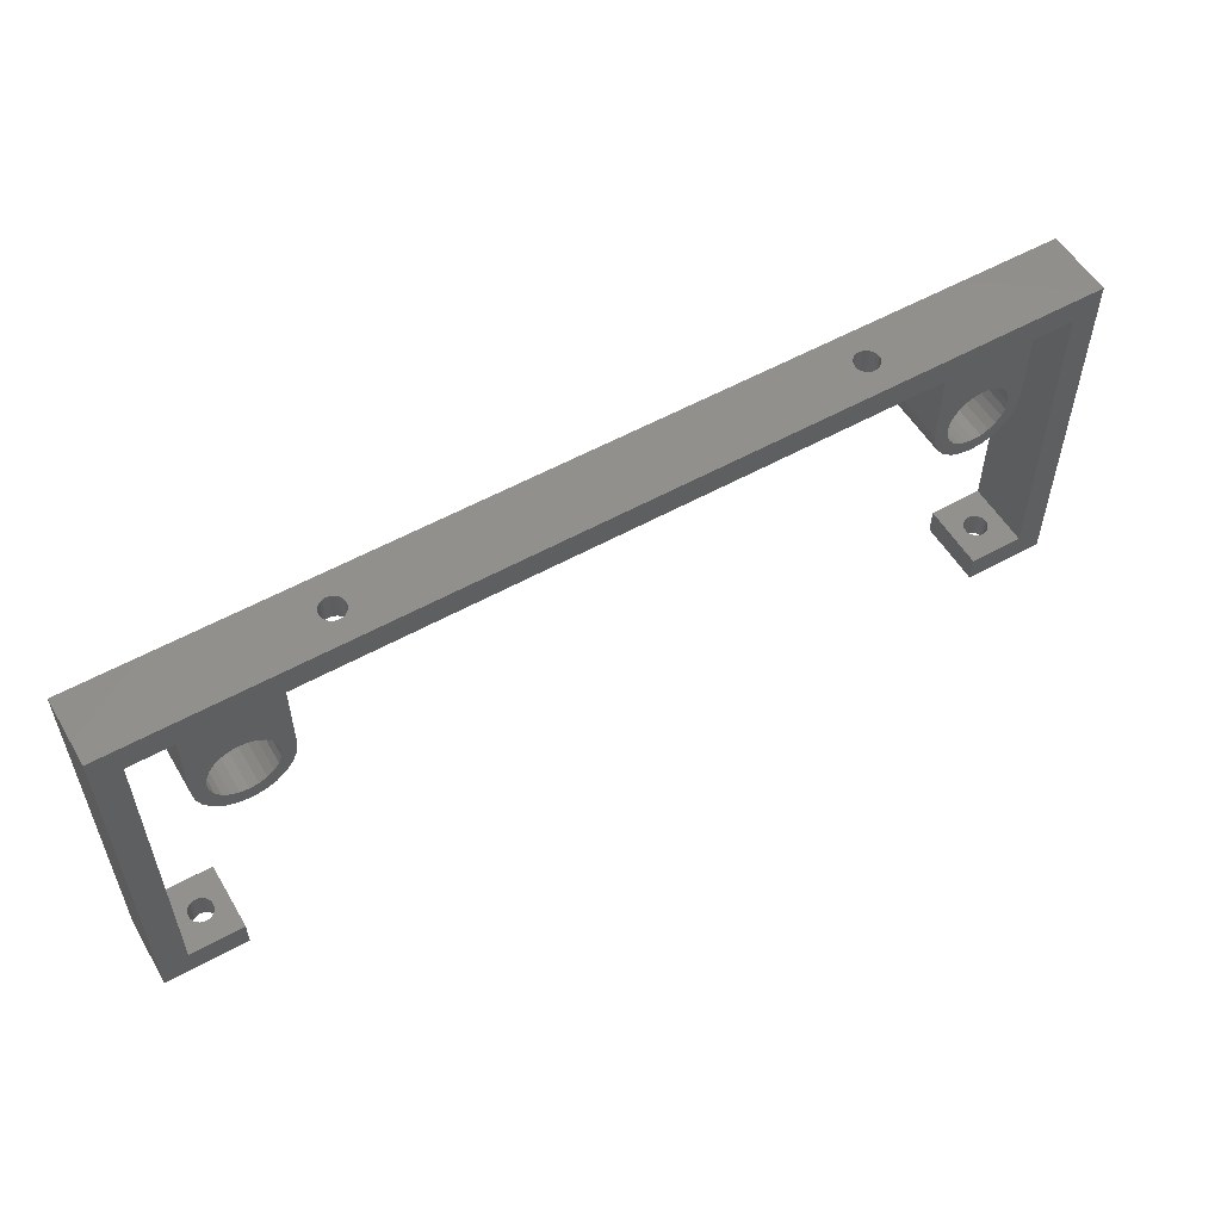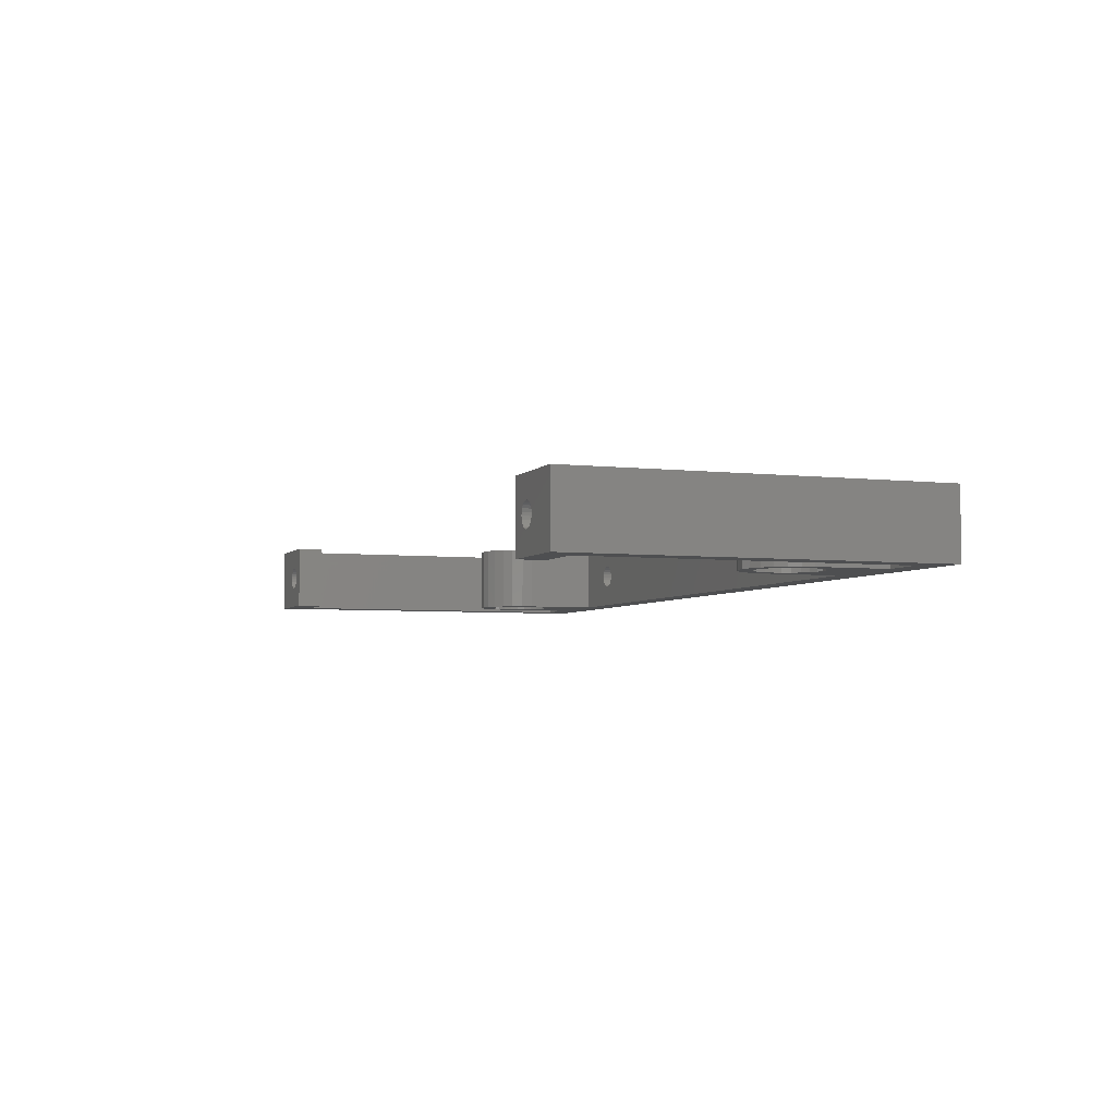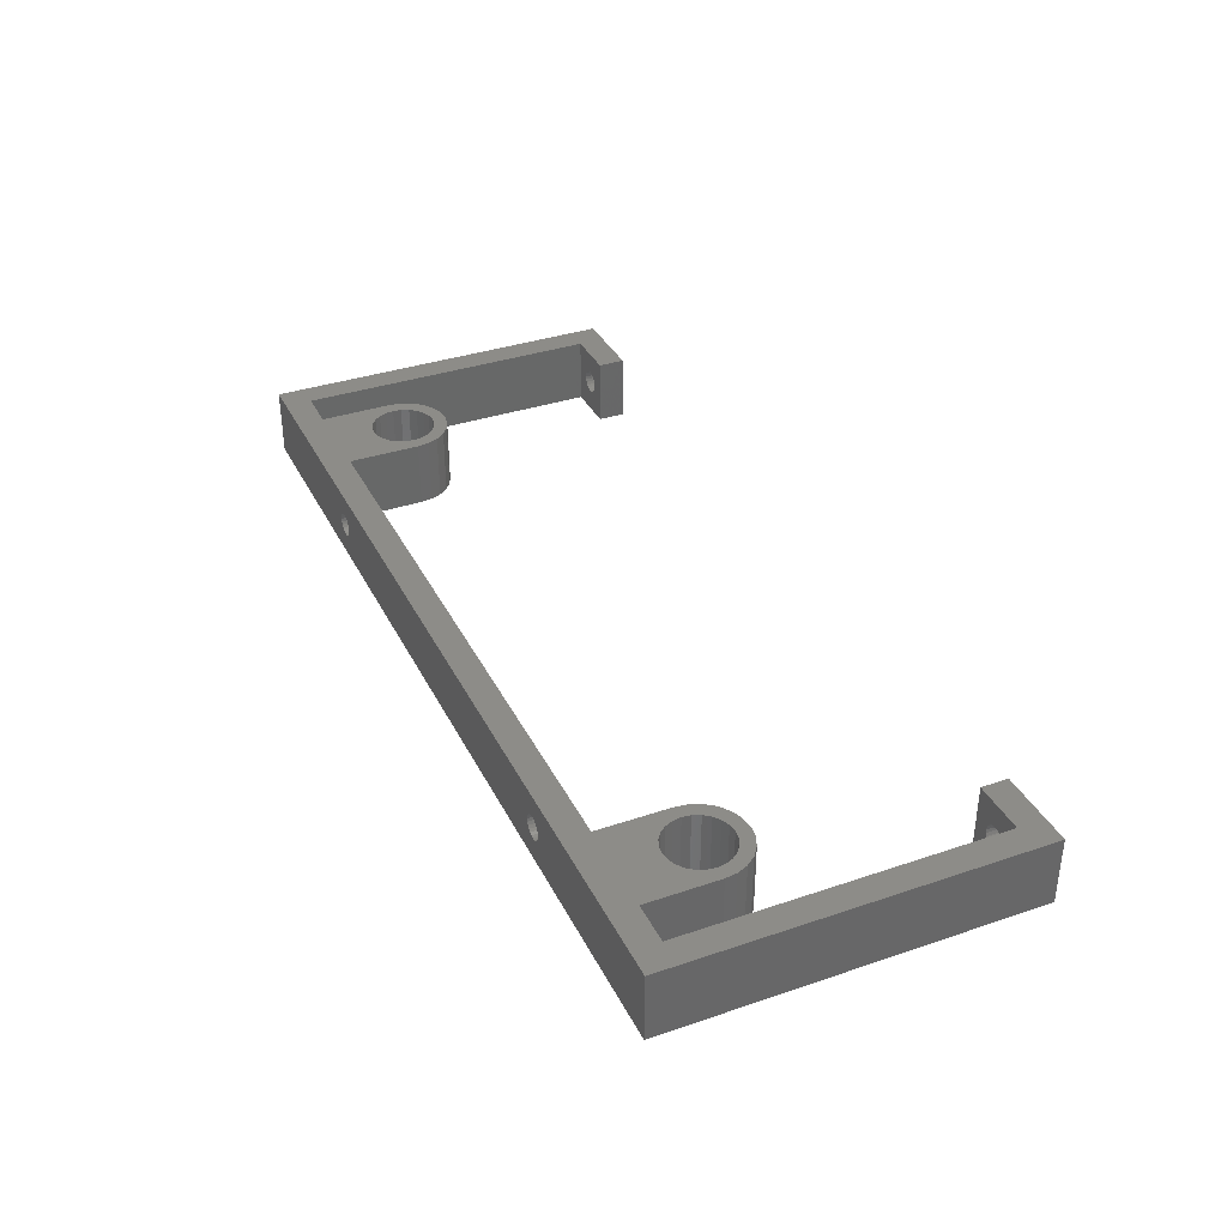
<metadata>
{"format":"stl","ext":"stl","renderer":"f3d","projection":"perspective","resolution":1024,"background":"white","views":[{"elev":55.2,"azim":149.6,"up":"+Y"},{"elev":-4.4,"azim":69.3,"up":"+Z"},{"elev":35.8,"azim":-114.0,"up":"+Z"}]}
</metadata>
<code>
# stl→obj: 374 verts, 768 faces
v 69 27 10
v 36.5 27 6.75
v -69 27 10
v 36.95 27 6.69
v 69 27 0
v 37.37 27 6.516
v 37.74 27 6.237
v 38.02 27 5.875
v 38.19 27 5.453
v 38.25 27 5
v 38.19 27 4.547
v 38.02 27 4.125
v 37.74 27 3.763
v 37.37 27 3.484
v 36.95 27 3.31
v 36.5 27 3.25
v -36.5 27 3.25
v -36.95 27 6.69
v -69 27 0
v -36.5 27 6.75
v -37.38 27 6.516
v -37.74 27 6.237
v -38.02 27 5.875
v -38.19 27 5.453
v -38.25 27 5
v -38.19 27 4.547
v -38.02 27 4.125
v -37.74 27 3.763
v -37.38 27 3.484
v -36.95 27 3.31
v 36.05 27 6.69
v -36.05 27 6.69
v 35.62 27 6.516
v -35.63 27 6.516
v 35.26 27 6.237
v -35.26 27 6.237
v 34.98 27 5.875
v -34.98 27 5.875
v 34.81 27 5.453
v -34.81 27 5.453
v 34.75 27 5
v -34.75 27 5
v 34.81 27 4.547
v -34.81 27 4.547
v 34.98 27 4.125
v -34.98 27 4.125
v 35.26 27 3.763
v -35.26 27 3.763
v 35.62 27 3.484
v -35.63 27 3.484
v 36.05 27 3.31
v -36.05 27 3.31
v 36.95 23 6.69
v 37.37 23 6.516
v 69 -27 10
v 69 -27 0
v 37.37 23 3.484
v 37.74 23 3.763
v 38.19 23 5.453
v 38.02 23 5.875
v 37.74 23 6.237
v 35.26 23 6.237
v 35.62 23 6.516
v 36.5 23 6.75
v 38.19 23 4.547
v 38.25 23 5
v 35.26 23 3.763
v 35.62 23 3.484
v 36.05 23 3.31
v -38.19 23 5.453
v -38.25 23 5
v 34.98 23 5.875
v 34.81 23 5.453
v 36.05 23 6.69
v 34.98 23 4.125
v 34.81 23 4.547
v 36.5 23 3.25
v -36.05 23 3.31
v -35.63 23 3.484
v 36.95 23 3.31
v -36.95 23 6.69
v -36.5 23 6.75
v -37.38 23 3.484
v -36.95 23 3.31
v 38.02 23 4.125
v -37.74 23 3.763
v 34.75 23 5
v -34.98 23 4.125
v -34.81 23 4.547
v -38.19 23 4.547
v -38.02 23 4.125
v -37.38 23 6.516
v -35.26 23 3.763
v -36.05 23 6.69
v -35.63 23 6.516
v -34.75 23 5
v -37.74 23 6.237
v -38.02 23 5.875
v -36.5 23 3.25
v -34.81 23 5.453
v -35.26 23 6.237
v -34.98 23 5.875
v -69 23 10
v -69 23 0
v 57 -27 10
v 60.55 -27 6.69
v 60.13 -27 6.516
v 59.76 -27 6.237
v 59.48 -27 5.875
v 57 -27 0
v 61 -27 6.75
v 59.31 -27 5.453
v 59.25 -27 5
v 59.31 -27 4.547
v 59.48 -27 4.125
v 59.76 -27 3.763
v 60.13 -27 3.484
v 60.55 -27 3.31
v 61 -27 3.25
v 62.24 -27 6.237
v 61.88 -27 6.516
v 61.45 -27 6.69
v 62.52 -27 5.875
v 62.69 -27 5.453
v 62.75 -27 5
v 62.69 -27 4.547
v 62.52 -27 4.125
v 62.24 -27 3.763
v 61.88 -27 3.484
v 61.45 -27 3.31
v 65 -23 10
v 65 23 0
v 65 -23 0
v 65 23 10
v 61.88 -23 6.516
v 57 -23 10
v 62.24 -23 6.237
v 62.52 -23 5.875
v 61.45 -23 6.69
v 61 -23 6.75
v 62.69 -23 5.453
v 62.75 -23 5
v 62.69 -23 4.547
v 62.52 -23 4.125
v 62.24 -23 3.763
v 61.88 -23 3.484
v 61.45 -23 3.31
v 61 -23 3.25
v 59.48 -23 5.875
v 57 -23 0
v 59.76 -23 6.237
v 60.13 -23 6.516
v 60.55 -23 6.69
v 59.31 -23 5.453
v 59.25 -23 5
v 59.31 -23 4.547
v 59.48 -23 4.125
v 59.76 -23 3.763
v 60.13 -23 3.484
v 60.55 -23 3.31
v -61.45 -23 3.31
v -61 -27 3.25
v -61 -23 3.25
v -61.45 -27 3.31
v -60.13 -23 3.484
v -59.76 -27 3.763
v -59.76 -23 3.763
v -60.13 -27 3.484
v -62.52 -23 4.125
v -62.69 -27 4.547
v -62.52 -27 4.125
v -62.69 -23 4.547
v -59.31 -27 4.547
v -59.48 -23 4.125
v -59.48 -27 4.125
v -59.31 -23 4.547
v -62.75 -27 5
v -62.75 -23 5
v -62.24 -23 3.763
v -62.24 -27 3.763
v -60.55 -27 6.69
v -61 -23 6.75
v -60.55 -23 6.69
v -61 -27 6.75
v -62.69 -27 5.453
v -62.69 -23 5.453
v -61.45 -23 6.69
v -61.45 -27 6.69
v -65 23 0
v -65 -23 10
v -65 -23 0
v -65 23 10
v -69 -27 10
v -69 -27 0
v -61.88 -27 3.484
v -61.88 -23 3.484
v -59.31 -27 5.453
v -59.25 -23 5
v -59.25 -27 5
v -59.31 -23 5.453
v -57 -23 0
v -57 -27 10
v -57 -27 0
v -57 -23 10
v -62.52 -23 5.875
v -62.24 -27 6.237
v -62.52 -27 5.875
v -62.24 -23 6.237
v -60.13 -27 6.516
v -60.13 -23 6.516
v -61.88 -27 6.516
v -61.88 -23 6.516
v -59.48 -27 5.875
v -59.48 -23 5.875
v -59.76 -27 6.237
v -60.55 -27 3.31
v -59.76 -23 6.237
v -60.55 -23 3.31
v 58.76 23 0
v 58.76 23 10
v -45.24 12.24 0
v -45.47 10.49 10
v -45.47 10.49 0
v -45.24 12.24 10
v -58.76 12.24 10
v -58.53 10.49 0
v -58.53 10.49 10
v -58.76 12.24 0
v -57.86 8.856 0
v -57.86 8.856 10
v -56.78 7.456 0
v -56.78 7.456 10
v -55.38 6.381 10
v -55.38 6.381 0
v -53.75 5.705 10
v -53.75 5.705 0
v -52 5.475 10
v -52 5.475 0
v -50.25 5.705 10
v -50.25 5.705 0
v -48.62 6.381 10
v -48.62 6.381 0
v -47.22 7.456 10
v -47.22 7.456 0
v -46.14 8.856 0
v -46.14 8.856 10
v -58.76 23 10
v -58.76 23 0
v 58.76 12.24 0
v 58.53 10.49 10
v 58.53 10.49 0
v 58.76 12.24 10
v 45.24 23 10
v 45.24 12.24 0
v 45.24 12.24 10
v 45.24 23 0
v 45.47 10.49 0
v 45.47 10.49 10
v 46.14 8.856 0
v 46.14 8.856 10
v 47.22 7.456 0
v 47.22 7.456 10
v 48.62 6.381 10
v 48.62 6.381 0
v 50.25 5.705 10
v 50.25 5.705 0
v 52 5.475 10
v 52 5.475 0
v 53.75 5.705 10
v 53.75 5.705 0
v 55.38 6.381 10
v 55.38 6.381 0
v 56.78 7.456 10
v 56.78 7.456 0
v 57.86 8.856 0
v 57.86 8.856 10
v 53.23 7.637 0
v 52 7.475 10
v 53.23 7.637 10
v 52 7.475 0
v 50.77 7.637 10
v 50.77 7.637 0
v 49.62 8.113 10
v 49.62 8.113 0
v 48.63 8.87 10
v 48.63 8.87 0
v 47.88 9.856 0
v 47.88 9.856 10
v 47.4 11 0
v 47.4 11 10
v 47.24 12.24 0
v 47.24 12.24 10
v 47.4 13.47 0
v 47.4 13.47 10
v 47.88 14.62 0
v 47.88 14.62 10
v 48.63 15.61 0
v 48.63 15.61 10
v 49.62 16.36 10
v 49.62 16.36 0
v 50.77 16.84 10
v 50.77 16.84 0
v 52 17 10
v 52 17 0
v 53.23 16.84 10
v 53.23 16.84 0
v 54.38 16.36 10
v 54.38 16.36 0
v 55.37 15.61 10
v 55.37 15.61 0
v 56.12 14.62 0
v 56.12 14.62 10
v 56.6 13.47 0
v 56.6 13.47 10
v 56.76 12.24 0
v 56.76 12.24 10
v 56.6 11 0
v 56.6 11 10
v 56.12 9.856 0
v 56.12 9.856 10
v 55.37 8.87 0
v 55.37 8.87 10
v 54.38 8.113 10
v 54.38 8.113 0
v -45.24 23 10
v -45.24 23 0
v -47.4 11 0
v -47.24 12.24 0
v -47.88 9.856 0
v -48.63 8.87 0
v -49.62 8.113 0
v -50.77 7.637 0
v -52 7.475 0
v -53.23 7.637 0
v -54.38 8.113 0
v -55.37 8.87 0
v -56.12 9.856 0
v -56.6 11 0
v -56.76 12.24 0
v -49.62 16.36 0
v -48.63 15.61 0
v -47.88 14.62 0
v -47.4 13.47 0
v -50.77 16.84 0
v -52 17 0
v -53.23 16.84 0
v -54.38 16.36 0
v -55.37 15.61 0
v -56.12 14.62 0
v -56.6 13.47 0
v -54.38 8.113 10
v -53.23 7.637 10
v -56.12 9.856 10
v -56.6 11 10
v -52 7.475 10
v -56.76 12.24 10
v -56.6 13.47 10
v -56.12 14.62 10
v -55.37 8.87 10
v -55.37 15.61 10
v -50.77 7.637 10
v -48.63 15.61 10
v -47.88 14.62 10
v -53.23 16.84 10
v -54.38 16.36 10
v -49.62 16.36 10
v -49.62 8.113 10
v -50.77 16.84 10
v -47.24 12.24 10
v -47.4 11 10
v -48.63 8.87 10
v -47.88 9.856 10
v -47.4 13.47 10
v -52 17 10
f 1 2 3
f 2 1 4
f 4 1 5
f 4 5 6
f 6 5 7
f 7 5 8
f 8 5 9
f 9 5 10
f 10 5 11
f 11 5 12
f 12 5 13
f 13 5 14
f 14 5 15
f 15 5 16
f 16 5 17
f 3 18 19
f 18 3 20
f 20 3 2
f 19 18 21
f 19 21 22
f 19 22 23
f 19 23 24
f 19 24 25
f 19 25 26
f 19 26 27
f 19 27 28
f 19 28 29
f 19 29 30
f 19 30 17
f 19 17 5
f 31 20 2
f 20 31 32
f 32 31 33
f 32 33 34
f 34 33 35
f 34 35 36
f 36 35 37
f 36 37 38
f 38 37 39
f 38 39 40
f 40 39 41
f 40 41 42
f 42 41 43
f 42 43 44
f 44 43 45
f 44 45 46
f 46 45 47
f 46 47 48
f 48 47 49
f 48 49 50
f 50 49 51
f 50 51 52
f 52 51 16
f 52 16 17
f 53 6 54
f 6 53 4
f 5 55 56
f 55 5 1
f 13 57 58
f 57 13 14
f 8 59 60
f 59 8 9
f 54 7 61
f 7 54 6
f 62 33 63
f 33 62 35
f 64 4 53
f 4 64 2
f 10 65 66
f 65 10 11
f 49 67 68
f 67 49 47
f 51 68 69
f 68 51 49
f 25 70 71
f 70 25 24
f 39 72 73
f 72 39 37
f 74 2 64
f 2 74 31
f 75 43 76
f 43 75 45
f 61 8 60
f 8 61 7
f 37 62 72
f 62 37 35
f 9 66 59
f 66 9 10
f 16 69 77
f 69 16 51
f 50 78 79
f 78 50 52
f 14 80 57
f 80 14 15
f 81 20 82
f 20 81 18
f 30 83 84
f 83 30 29
f 85 13 58
f 13 85 12
f 29 86 83
f 86 29 28
f 43 87 76
f 87 43 41
f 63 31 74
f 31 63 33
f 15 77 80
f 77 15 16
f 44 88 89
f 88 44 46
f 41 73 87
f 73 41 39
f 27 90 91
f 90 27 26
f 47 75 67
f 75 47 45
f 11 85 65
f 85 11 12
f 92 18 81
f 18 92 21
f 46 93 88
f 93 46 48
f 94 34 95
f 34 94 32
f 42 89 96
f 89 42 44
f 28 91 86
f 91 28 27
f 97 21 92
f 21 97 22
f 26 71 90
f 71 26 25
f 98 22 97
f 22 98 23
f 24 98 70
f 98 24 23
f 52 99 78
f 99 52 17
f 40 96 100
f 96 40 42
f 101 38 102
f 38 101 36
f 82 32 94
f 32 82 20
f 95 36 101
f 36 95 34
f 17 84 99
f 84 17 30
f 48 79 93
f 79 48 50
f 38 100 102
f 100 38 40
f 103 19 104
f 19 103 3
f 105 106 55
f 106 105 107
f 107 105 108
f 108 105 109
f 109 105 110
f 55 106 111
f 109 110 112
f 112 110 113
f 113 110 114
f 114 110 115
f 115 110 116
f 116 110 117
f 117 110 118
f 118 110 119
f 55 120 56
f 120 55 121
f 121 55 122
f 122 55 111
f 56 120 123
f 56 123 124
f 56 124 125
f 56 125 126
f 56 126 127
f 56 127 128
f 56 128 129
f 56 129 130
f 56 130 119
f 56 119 110
f 131 132 133
f 132 131 134
f 131 135 136
f 135 131 137
f 137 131 138
f 138 131 133
f 136 135 139
f 136 139 140
f 138 133 141
f 141 133 142
f 142 133 143
f 143 133 144
f 144 133 145
f 145 133 146
f 146 133 147
f 147 133 148
f 136 149 150
f 149 136 151
f 151 136 152
f 152 136 153
f 153 136 140
f 150 149 154
f 150 154 155
f 150 155 156
f 150 156 157
f 150 157 158
f 150 158 159
f 150 159 160
f 150 160 148
f 150 148 133
f 105 150 110
f 150 105 136
f 106 140 111
f 140 106 153
f 111 139 122
f 139 111 140
f 122 135 121
f 135 122 139
f 121 137 120
f 137 121 135
f 120 138 123
f 138 120 137
f 123 141 124
f 141 123 138
f 124 142 125
f 142 124 141
f 125 143 126
f 143 125 142
f 126 144 127
f 144 126 143
f 127 145 128
f 145 127 144
f 145 129 128
f 129 145 146
f 146 130 129
f 130 146 147
f 147 119 130
f 119 147 148
f 148 118 119
f 118 148 160
f 160 117 118
f 117 160 159
f 159 116 117
f 116 159 158
f 158 115 116
f 115 158 157
f 157 114 115
f 114 157 156
f 156 113 114
f 113 156 155
f 155 112 113
f 112 155 154
f 154 109 112
f 109 154 149
f 149 108 109
f 108 149 151
f 108 152 107
f 152 108 151
f 107 153 106
f 153 107 152
f 161 162 163
f 162 161 164
f 165 166 167
f 166 165 168
f 169 170 171
f 170 169 172
f 173 174 175
f 174 173 176
f 172 177 170
f 177 172 178
f 179 171 180
f 171 179 169
f 181 182 183
f 182 181 184
f 178 185 177
f 185 178 186
f 184 187 182
f 187 184 188
f 189 190 191
f 190 189 192
f 193 104 194
f 104 193 103
f 179 195 196
f 195 179 180
f 197 198 199
f 198 197 200
f 201 202 203
f 202 201 204
f 205 206 207
f 206 205 208
f 209 183 210
f 183 209 181
f 211 208 212
f 208 211 206
f 213 200 197
f 200 213 214
f 193 188 184
f 188 193 211
f 211 193 206
f 206 193 194
f 206 194 207
f 207 194 185
f 185 194 177
f 177 194 170
f 170 194 171
f 171 194 180
f 180 194 195
f 195 194 164
f 164 194 162
f 162 194 203
f 202 213 203
f 213 202 215
f 215 202 209
f 209 202 181
f 181 202 193
f 181 193 184
f 203 213 197
f 203 197 199
f 203 199 173
f 203 173 175
f 203 175 166
f 203 166 168
f 203 168 216
f 203 216 162
f 215 210 217
f 210 215 209
f 196 164 161
f 164 196 195
f 175 167 166
f 167 175 174
f 163 216 218
f 216 163 162
f 218 168 165
f 168 218 216
f 204 210 190
f 210 204 217
f 217 204 214
f 214 204 201
f 190 210 183
f 190 183 182
f 214 201 200
f 200 201 198
f 198 201 176
f 176 201 174
f 174 201 167
f 167 201 165
f 165 201 218
f 218 201 163
f 190 205 191
f 205 190 208
f 208 190 212
f 212 190 187
f 187 190 182
f 191 205 186
f 191 186 178
f 191 178 172
f 191 172 169
f 191 169 179
f 191 179 196
f 191 196 161
f 191 161 163
f 191 163 201
f 199 176 173
f 176 199 198
f 188 212 187
f 212 188 211
f 215 214 213
f 214 215 217
f 186 207 185
f 207 186 205
f 219 134 220
f 134 219 132
f 221 222 223
f 222 221 224
f 225 226 227
f 226 225 228
f 227 229 230
f 229 227 226
f 230 231 232
f 231 230 229
f 231 233 232
f 233 231 234
f 234 235 233
f 235 234 236
f 236 237 235
f 237 236 238
f 238 239 237
f 239 238 240
f 240 241 239
f 241 240 242
f 242 243 241
f 243 242 244
f 245 243 244
f 243 245 246
f 223 246 245
f 246 223 222
f 189 247 192
f 247 189 248
f 249 250 251
f 250 249 252
f 219 252 249
f 252 219 220
f 253 254 255
f 254 253 256
f 255 257 258
f 257 255 254
f 258 259 260
f 259 258 257
f 260 261 262
f 261 260 259
f 261 263 262
f 263 261 264
f 264 265 263
f 265 264 266
f 266 267 265
f 267 266 268
f 268 269 267
f 269 268 270
f 270 271 269
f 271 270 272
f 272 273 271
f 273 272 274
f 275 273 274
f 273 275 276
f 251 276 275
f 276 251 250
f 277 278 279
f 278 277 280
f 280 281 278
f 281 280 282
f 282 283 281
f 283 282 284
f 284 285 283
f 285 284 286
f 287 285 286
f 285 287 288
f 289 288 287
f 288 289 290
f 291 290 289
f 290 291 292
f 293 292 291
f 292 293 294
f 295 294 293
f 294 295 296
f 297 296 295
f 296 297 298
f 297 299 298
f 299 297 300
f 300 301 299
f 301 300 302
f 302 303 301
f 303 302 304
f 304 305 303
f 305 304 306
f 306 307 305
f 307 306 308
f 308 309 307
f 309 308 310
f 309 311 312
f 311 309 310
f 312 313 314
f 313 312 311
f 314 315 316
f 315 314 313
f 316 317 318
f 317 316 315
f 318 319 320
f 319 318 317
f 320 321 322
f 321 320 319
f 321 323 322
f 323 321 324
f 324 279 323
f 279 324 277
f 82 74 64
f 74 82 94
f 74 94 63
f 63 94 95
f 63 95 62
f 62 95 101
f 62 101 72
f 72 101 102
f 72 102 73
f 73 102 100
f 73 100 87
f 87 100 96
f 87 96 76
f 76 96 89
f 76 89 75
f 75 89 88
f 75 88 67
f 67 88 93
f 67 93 68
f 68 93 79
f 68 79 69
f 69 79 78
f 69 78 77
f 77 78 99
f 325 82 64
f 82 325 81
f 81 325 92
f 92 325 97
f 97 325 326
f 97 326 98
f 98 326 70
f 70 326 71
f 71 326 90
f 90 326 91
f 91 326 86
f 86 326 83
f 83 326 84
f 84 326 99
f 253 61 256
f 61 253 54
f 54 253 53
f 53 253 64
f 64 253 325
f 256 61 60
f 256 60 59
f 256 59 66
f 256 66 65
f 256 65 85
f 256 85 58
f 256 58 57
f 256 57 80
f 256 80 77
f 256 77 99
f 256 99 326
f 56 133 5
f 133 56 110
f 133 110 150
f 251 219 249
f 274 317 315
f 317 274 272
f 317 272 319
f 319 272 321
f 321 272 270
f 321 270 324
f 324 270 277
f 277 270 268
f 277 268 280
f 280 268 266
f 280 266 282
f 282 266 284
f 284 266 264
f 284 264 286
f 286 264 287
f 287 264 261
f 287 261 289
f 289 261 291
f 223 326 221
f 244 327 328
f 327 244 242
f 327 242 329
f 329 242 330
f 330 242 240
f 330 240 331
f 331 240 332
f 332 240 238
f 332 238 333
f 333 238 236
f 333 236 334
f 334 236 335
f 335 236 234
f 335 234 336
f 336 234 337
f 337 234 231
f 337 231 338
f 338 231 339
f 203 191 201
f 191 203 194
f 191 194 104
f 5 132 19
f 132 5 133
f 19 132 219
f 19 219 256
f 256 219 308
f 308 219 310
f 310 219 311
f 311 219 251
f 311 251 313
f 313 251 275
f 313 275 315
f 315 275 274
f 256 308 306
f 256 306 304
f 256 304 302
f 256 302 300
f 256 300 297
f 256 297 295
f 256 295 293
f 256 293 291
f 256 291 261
f 256 261 259
f 256 259 257
f 256 257 254
f 19 256 326
f 19 326 248
f 248 326 340
f 340 326 341
f 341 326 342
f 342 326 223
f 342 223 343
f 343 223 245
f 343 245 328
f 328 245 244
f 248 340 344
f 248 344 345
f 248 345 346
f 248 346 347
f 248 347 348
f 248 348 349
f 248 349 350
f 248 350 339
f 248 339 231
f 248 231 229
f 248 229 226
f 248 226 228
f 19 248 189
f 19 189 191
f 19 191 104
f 247 228 225
f 228 247 248
f 326 224 221
f 224 326 325
f 334 351 352
f 351 334 335
f 338 353 337
f 353 338 354
f 333 352 355
f 352 333 334
f 350 356 339
f 356 350 357
f 339 354 338
f 354 339 356
f 349 357 350
f 357 349 358
f 337 359 336
f 359 337 353
f 348 358 349
f 358 348 360
f 335 359 351
f 359 335 336
f 332 355 361
f 355 332 333
f 362 342 363
f 342 362 341
f 347 364 365
f 364 347 346
f 348 365 360
f 365 348 347
f 340 362 366
f 362 340 341
f 331 361 367
f 361 331 332
f 344 366 368
f 366 344 340
f 369 327 370
f 327 369 328
f 330 367 371
f 367 330 331
f 372 330 371
f 330 372 329
f 373 328 369
f 328 373 343
f 370 329 372
f 329 370 327
f 363 343 373
f 343 363 342
f 346 374 364
f 374 346 345
f 345 368 374
f 368 345 344
f 222 224 325
f 273 318 271
f 318 273 316
f 271 318 320
f 271 320 322
f 271 322 269
f 269 322 323
f 269 323 279
f 269 279 267
f 267 279 278
f 267 278 265
f 265 278 281
f 265 281 283
f 265 283 263
f 263 283 285
f 263 285 288
f 263 288 262
f 262 288 290
f 262 290 292
f 1 134 131
f 134 1 3
f 134 3 220
f 220 3 253
f 220 253 307
f 220 307 309
f 220 309 312
f 220 312 250
f 250 312 314
f 250 314 276
f 276 314 316
f 276 316 273
f 307 253 305
f 305 253 303
f 303 253 301
f 301 253 299
f 299 253 298
f 298 253 296
f 296 253 294
f 294 253 292
f 292 253 262
f 262 253 260
f 260 253 258
f 258 253 255
f 253 3 325
f 325 3 247
f 325 247 366
f 325 366 362
f 325 362 363
f 325 363 222
f 222 363 373
f 222 373 246
f 246 373 369
f 246 369 243
f 366 247 368
f 368 247 374
f 374 247 364
f 364 247 365
f 365 247 360
f 360 247 358
f 358 247 357
f 357 247 356
f 356 247 232
f 232 247 230
f 230 247 227
f 227 247 225
f 247 3 192
f 192 3 190
f 190 3 103
f 190 202 204
f 202 190 193
f 193 190 103
f 243 370 241
f 370 243 369
f 241 370 372
f 241 372 371
f 241 371 239
f 239 371 367
f 239 367 361
f 239 361 237
f 237 361 355
f 237 355 235
f 235 355 352
f 235 352 351
f 235 351 233
f 233 351 359
f 233 359 353
f 233 353 232
f 232 353 354
f 232 354 356
f 250 252 220
f 55 131 105
f 131 55 1
f 105 131 136

</code>
